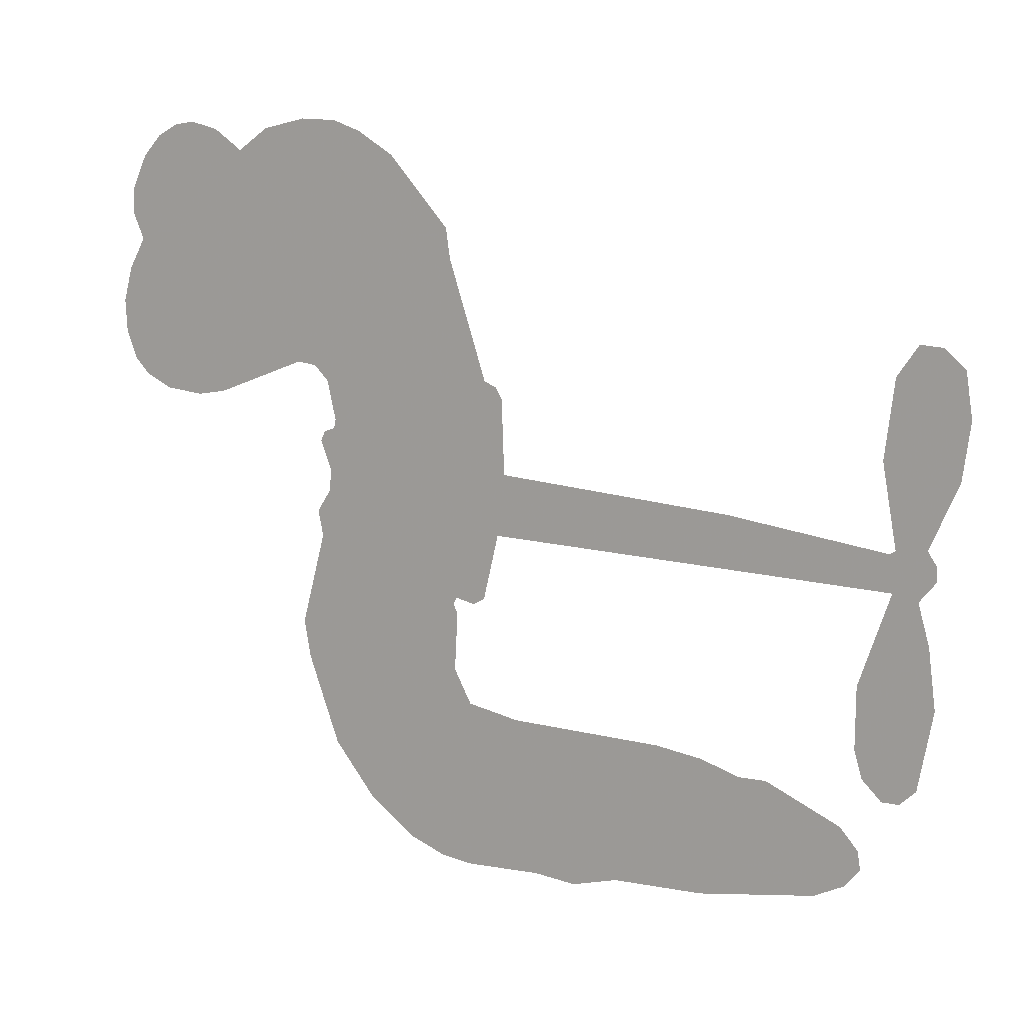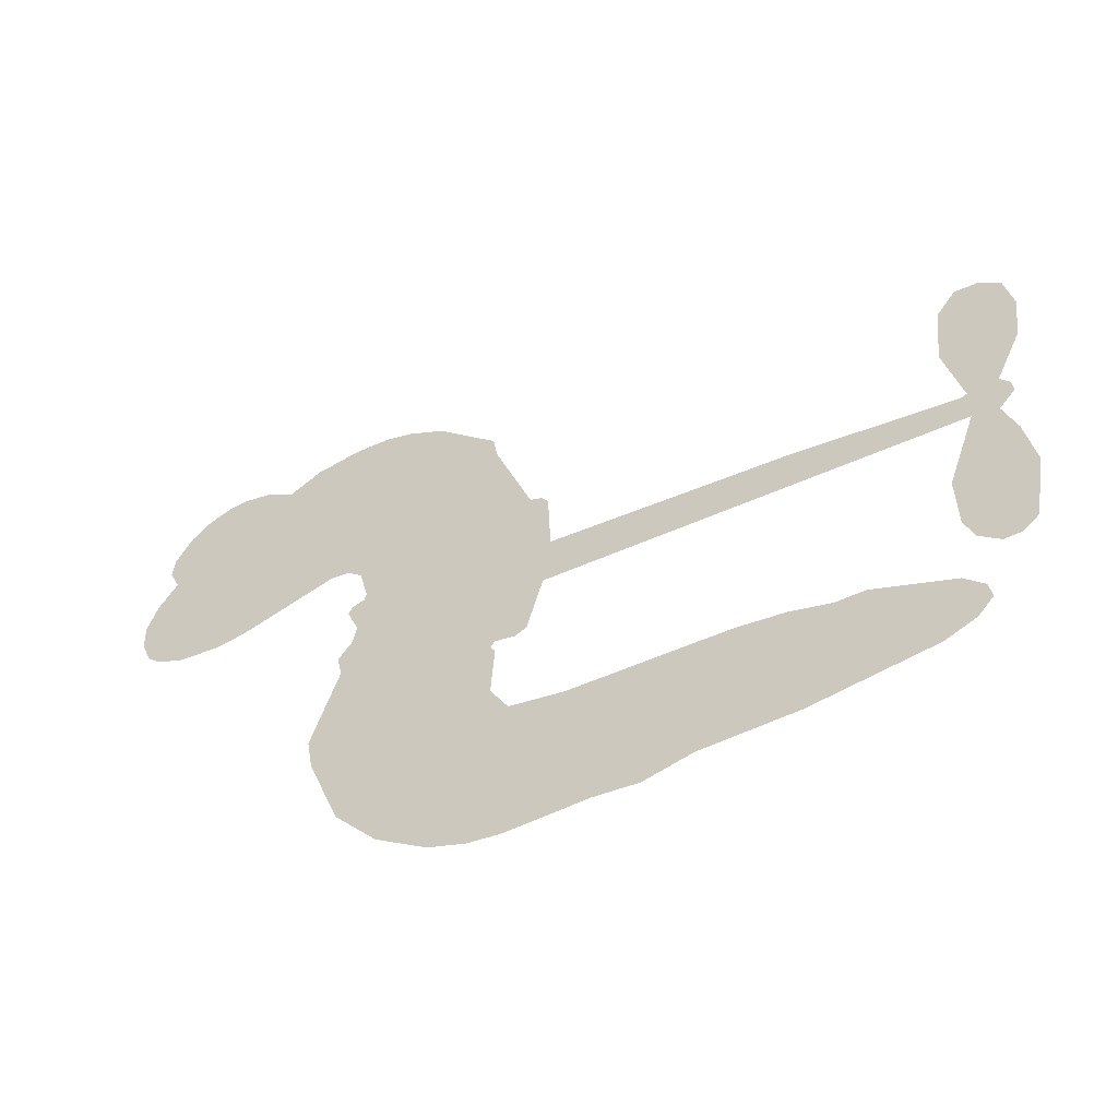
<metadata>
{"format":"obj","ext":"obj","renderer":"f3d","projection":"perspective","resolution":1024,"background":"white","views":[{"elev":12.6,"azim":26.9,"up":"+Y"},{"elev":-58.5,"azim":25.2,"up":"+Y"}]}
</metadata>
<code>
v -459.2 41.01 0
v -457.9 46.05 0
v -455.4 50.59 0
v -457.1 54.47 0
v -456.9 58.22 0
v -454.6 63.18 0
v -451.9 66.22 0
v -448.8 67.93 0
v -445.9 68.42 0
v -441.7 67.45 0
v -437.5 64.48 0
v -433 67.77 0
v -426.6 69.33 0
v -421.3 69.24 0
v -417.2 67.8 0
v -411.9 64.57 0
v -403.1 54.56 0
v -402.4 50.18 0
v -396.9 33.01 0
v -395.2 32.24 0
v -394.2 30.67 0
v -393.8 19.62 0
v -359.5 17.26 0
v -336.2 14.25 0
v -335.4 14.74 0
v -337.6 26.78 0
v -336.2 38.1 0
v -333.2 42.56 0
v -329.9 42.36 0
v -326.8 39.62 0
v -325.8 33.13 0
v -326.9 24.72 0
v -331 15.25 0
v -329.7 13.24 0
v -329.6 11.15 0
v -332 8.091 0
v -330.3 2.108 0
v -329.2 -6.671 0
v -331.3 -18.28 0
v -333.6 -20.48 0
v -336.1 -20.52 0
v -339 -17.66 0
v -340.2 -13.67 0
v -340.2 -4.607 0
v -335.7 8.909 0
v -394.9 10.56 0
v -397.1 0.8591 0
v -398.8 -0.1312 0
v -401.7 0.5116 0
v -402.2 -0.597 0
v -401.5 -1.742 0
v -402 -10.44 0
v -399.4 -15.39 0
v -391.9 -16.86 0
v -369.5 -17.38 0
v -362.7 -18.34 0
v -356.9 -20.16 0
v -352.9 -20.09 0
v -341.9 -25.02 0
v -339.2 -28.11 0
v -338.8 -30.82 0
v -341.1 -33.59 0
v -345.4 -35.77 0
v -362.4 -38.49 0
v -375.7 -38.84 0
v -382.4 -40.7 0
v -388.5 -40.05 0
v -399.8 -40.47 0
v -404.3 -39.82 0
v -409.4 -37.81 0
v -416.5 -32.41 0
v -422.4 -24.66 0
v -427 -11.57 0
v -427.9 -6.237 0
v -424.4 7.513 0
v -425.1 11.28 0
v -423.1 14.39 0
v -422.7 17.51 0
v -424.4 22.02 0
v -423.8 23.47 0
v -422.1 24.09 0
v -421.9 25.42 0
v -423.1 31.17 0
v -425.3 33.31 0
v -428.1 33.64 0
v -441.6 28.19 0
v -445.9 27.41 0
v -451.5 27.96 0
v -455.4 29.9 0
v -457.5 32.2 0
v -459 36.39 0
v -365.3 9.736 0
v -335 13.03 0
v -419.6 24.27 0
v -403.9 0.8442 0
v -401.7 -6.09 0
v -422.3 21.94 0
v -397.3 29.83 0
v -396 5.709 0
v -350.5 9.323 0
v -333.2 14.44 0
v -343.1 9.116 0
v -339.4 9.013 0
v -423.6 19.77 0
v -402.4 3.229 0
v -336.5 20.76 0
v -332.4 11.67 0
v -333.8 18.13 0
v -342.6 -30 0
v -334.9 -16.79 0
v -418.7 28.8 0
v -403.9 -2.294 0
v -420.7 19.53 0
v -452.4 34.79 0
v -446.5 62.99 0
v -426.1 38.45 0
v -394 25.15 0
v -399.4 2.812 0
v -347.9 15.75 0
v -342.1 15 0
v -407.4 4.674 0
v -402.7 32.08 0
v -418.6 15.39 0
v -420.4 35.99 0
v -400.3 7.359 0
v -337.6 11.5 0
v -409.5 -0.7289 0
v -340.9 11.94 0
v -344.3 12.35 0
v -420.2 10.31 0
v -354.8 -27.14 0
v -337.9 2.151 0
v -331.8 38.35 0
v -329 19.99 0
v -330.3 -12.48 0
v -450.3 56 0
v -346.8 9.22 0
v -354.8 -23.35 0
v -334.7 4.825 0
v -361.5 -25.37 0
v -347.4 -22.55 0
v -350.9 -25.17 0
v -421.8 61.18 0
v -400.9 -32.22 0
v -454.9 38.9 0
v -445 34.77 0
v -450.6 62.3 0
v -411.2 24.92 0
v -408.8 -7.918 0
v -336.9 32.44 0
v -332.6 22.09 0
v -453.3 53.74 0
v -448.8 48.46 0
v -449.8 52.18 0
v -442.7 52.1 0
v -446.2 54.59 0
v -353.9 -37.13 0
v -346.6 -27.27 0
v -420.4 65.14 0
v -410.5 51.26 0
v -401.5 -36.5 0
v -444.3 30.96 0
v -434.8 30.91 0
v -448.7 32.13 0
v -415.5 25.79 0
v -405 -8.11 0
v -407.2 -13.97 0
v -446.2 50.96 0
v -443.1 45.02 0
v -440.8 58.57 0
v -447.1 58.77 0
v -425.3 64.61 0
v -416.4 61.52 0
v -406.3 51.86 0
v -394.2 -40.26 0
v -406 -33.65 0
v -416.1 20.95 0
v -411.8 33.02 0
v -442.8 55.66 0
v -437.5 54.08 0
v -407.5 59.57 0
v -419.4 32.43 0
v -398.1 -34.82 0
v -394.5 -28.72 0
v -414.7 29.93 0
v -409 55.4 0
v -399.7 41.59 0
v -416.2 34.24 0
v -412.3 58.93 0
v -415.2 42.61 0
v -407.4 44.12 0
v -416.9 38.56 0
v -405.7 47.84 0
v -411.3 38.61 0
v -421.5 42.85 0
v -401.1 45.88 0
v -420.3 39.53 0
v -403.6 42.71 0
v -406.9 39.64 0
v -402.7 38.45 0
v -405.8 35.3 0
v -398.3 37.3 0
v -407.5 30.65 0
v -401.2 35.25 0
v -423.7 36.19 0
v -407.1 1.454 0
v -410.5 2.749 0
v -412.3 9.135 0
v -416.1 -0.7425 0
v -328.6 36.03 0
v -332.6 33.85 0
v -333.4 29.15 0
v -448.7 39.87 0
v -448.7 36 0
v -402.5 22.09 0
v -453.1 46.39 0
v -433.1 38.53 0
v -403.2 -14.2 0
v -405.6 -21.09 0
v -402.4 -18.31 0
v -406 -17.45 0
v -412.7 -17.75 0
v -409.3 -19.67 0
v -399.7 -24.49 0
v -414.4 -24.86 0
v -402.1 -21.84 0
v -405 -26.78 0
v -397.4 -20.01 0
v -412.6 -21.54 0
v -424.7 -18.12 0
v -409.6 -25.35 0
v -441.7 62.96 0
v -443.9 60.19 0
v -429.2 66.05 0
v -432.9 62.89 0
v -428.6 61.6 0
v -432.3 56.99 0
v -414.5 66.19 0
v -417.3 64.65 0
v -406.1 -37 0
v -411.2 -32.89 0
v -438.3 48.34 0
v -409.7 62.07 0
v -418.6 53.51 0
v -415.9 11.77 0
v -416.7 6.97 0
v -409.7 16.47 0
v -414.1 15.85 0
v -411.5 12.97 0
v -407.1 10 0
v -420.1 -7.646 0
v -334.1 25.49 0
v -330.3 26.71 0
v -326.4 28.93 0
v -329.4 31.46 0
v -451.6 38.1 0
v -452.2 42.28 0
v -448.3 44.17 0
v -397.8 22.24 0
v -403.8 27.06 0
v -452.1 49.67 0
v -429.6 37.09 0
v -429.5 42.18 0
v -431.4 32.27 0
v -439.6 33.78 0
v -434.4 34.83 0
v -437.8 38.14 0
v -435.9 43.35 0
v -404.2 -30.42 0
v -400.8 -28.28 0
v -408.3 -29.45 0
v -412.6 -28.8 0
v -395.1 -24.08 0
v -380.7 -17.12 0
v -393.5 -20.48 0
v -390.7 -23.88 0
v -386.3 -16.99 0
v -389.9 -28.37 0
v -391.9 -32.2 0
v -382.8 -24.85 0
v -389.5 -20.07 0
v -395.6 -32.18 0
v -390.1 -36.05 0
v -386.9 -25.54 0
v -385.3 -21.26 0
v -385 -36.43 0
v -381.3 -21.11 0
v -383.9 -30.64 0
v -375.4 -25.64 0
v -387.8 -31.9 0
v -375.1 -17.25 0
v -379 -24.2 0
v -380.2 -28.35 0
v -375.8 -21.42 0
v -379.2 -34.12 0
v -370.3 -23.04 0
v -395.6 -16.12 0
v -436.5 60.04 0
v -439.5 51.43 0
v -441.7 48.82 0
v -436.1 50.95 0
v -433.9 53.81 0
v -434.3 47.2 0
v -427.5 52.53 0
v -432.3 50.4 0
v -429.9 46.66 0
v -425.7 44.71 0
v -424.6 41.51 0
v -421.5 48.59 0
v -426.4 48.67 0
v -416.3 57.18 0
v -420.4 57.25 0
v -414.3 53.36 0
v -425.4 57.72 0
v -423.1 53.6 0
v -416.6 49 0
v -413.2 5.411 0
v -416.3 3.121 0
v -426.2 0.6368 0
v -420.7 4.63 0
v -425.3 4.076 0
v -422.7 1.556 0
v -423.2 -3.553 0
v -409.4 7.469 0
v -404.3 7.155 0
v -402.5 11.62 0
v -424.3 -8.356 0
v -417.2 -19.84 0
v -455.9 42.83 0
v -397.7 26.05 0
v -407.7 26.75 0
v -410.9 28.9 0
v -407.4 21.94 0
v -400.8 29.05 0
v -438.2 29.55 0
v -432.9 41.86 0
v -439.3 44.75 0
v -441.5 40.76 0
v -445.3 41.7 0
v -381.4 -37.11 0
v -375.8 -30.54 0
v -435.6 56.83 0
v -428.9 58.07 0
v -418.8 45.7 0
v -419.1 -3.634 0
v -414.4 -6.985 0
v -427.1 -2.801 0
v -398.7 10.9 0
v -396.4 15.33 0
v -406 14.23 0
v -401.4 16.71 0
v -401 25.12 0
v -411.6 20.5 0
v -441.8 36.92 0
v -375 -34.68 0
v -369.1 -38.66 0
v -368.4 -31.26 0
v -372.4 -38.75 0
v -370.8 -34.87 0
v -366.5 -35.16 0
v -372.2 -31.37 0
v -370.4 -27.39 0
v -362.8 -30.9 0
v -366.2 -25.32 0
v -363.8 -22.15 0
v -360.1 -21.95 0
v -366.1 -17.86 0
v -380.1 10.15 0
v -376.6 18.44 0
v -398.2 18.57 0
v -405.3 18.34 0
v -362.7 -34.7 0
v -357.5 -32.76 0
v -358.2 -37.81 0
v -350.7 -30.32 0
v -367.2 -21.22 0
v -387.5 10.35 0
v -354.4 -30.79 0
v -349.7 -36.45 0
v -352.1 -33.71 0
v -348.1 -33.02 0
v -385.2 19.03 0
v -393.2 16.34 0
v -389.5 19.32 0
v -335.4 -11.59 0
v -332.3 -9.1 0
v -334.3 -3.386 0
v -340.2 -9.137 0
v -336.3 -7.386 0
v -452.9 59.06 0
v -407.4 -4.155 0
v -411.5 -4.242 0
v -411.1 42.66 0
v -410.6 46.95 0
v -409.4 35.62 0
v -419.5 -28.54 0
v -418.4 -24.65 0
v -372.3 -19.87 0
v -421.3 -13.4 0
v -416.7 -15.03 0
v -412.2 -12.58 0
v -417.9 -11.1 0
v -409.1 -11.25 0
v -414.6 -10.33 0
v -365.7 -28.88 0
v -358.8 -28.68 0
v -357.9 -25.19 0
v -387.7 15.03 0
v -391.2 10.46 0
v -383.7 12.84 0
v -380.9 18.73 0
v -372.7 9.943 0
v -379.6 14.53 0
v -376.4 10.05 0
v -368.1 17.85 0
v -374.4 14.31 0
v -369.8 13.59 0
v -372.4 18.14 0
v -369 9.839 0
v -329.8 -2.281 0
v -334.1 0.6737 0
v -339 -1.228 0
v -414.2 46.16 0
v -425.9 -14.84 0
v -420.7 -17.5 0
v -423.6 -21.39 0
v -420.2 -21.66 0
v -390.9 13.86 0
v -353.7 16.5 0
v -351.1 13.33 0
v -357.9 9.53 0
v -354.2 9.426 0
v -355.9 13.1 0
v -360.1 13.09 0
v -363.8 17.55 0
v -365.7 13.87 0
v -393.8 -35.47 0
v -397.1 -38.22 0
f 112 206 391
f 186 160 174
f 75 130 76
f 203 122 201
f 105 121 206
f 45 107 93
f 51 50 112
f 123 78 77
f 89 88 114
f 125 118 99
f 1 91 145
f 162 164 87
f 25 108 106
f 43 42 110
f 80 79 97
f 126 93 24
f 58 138 142
f 179 299 180
f 128 129 102
f 105 125 325
f 52 166 167
f 143 159 172
f 240 176 70
f 142 138 131
f 176 240 161
f 223 231 219
f 59 158 109
f 95 112 50
f 117 21 98
f 113 94 97
f 97 104 113
f 104 78 113
f 349 383 22
f 166 112 391
f 105 95 49
f 74 73 327
f 51 112 96
f 82 94 111
f 107 34 101
f 52 218 53
f 323 345 322
f 203 260 122
f 90 89 114
f 167 221 218
f 145 256 257
f 91 90 114
f 298 232 170
f 98 19 334
f 282 183 437
f 77 76 130
f 4 3 152
f 152 5 4
f 56 365 366
f 45 126 103
f 115 9 8
f 8 7 147
f 45 139 36
f 106 151 252
f 147 7 6
f 381 158 375
f 114 145 91
f 246 208 245
f 136 154 156
f 10 9 115
f 19 122 334
f 205 83 124
f 17 174 18
f 84 205 116
f 165 111 94
f 182 83 111
f 162 146 164
f 239 15 159
f 206 207 127
f 129 137 102
f 236 234 235
f 350 250 326
f 172 159 14
f 180 302 342
f 126 45 93
f 322 318 320
f 239 238 15
f 211 150 212
f 5 152 390
f 136 152 154
f 25 93 101
f 31 30 210
f 107 45 36
f 124 192 197
f 161 183 144
f 119 430 137
f 120 119 129
f 296 364 376
f 359 361 355
f 287 274 285
f 363 373 406
f 276 285 281
f 50 49 95
f 53 218 220
f 275 54 297
f 49 48 118
f 126 128 103
f 274 287 294
f 58 57 138
f 78 123 113
f 407 406 131
f 118 105 49
f 375 158 142
f 68 161 69
f 61 109 62
f 421 139 132
f 109 60 59
f 166 52 96
f 423 394 160
f 60 109 61
f 348 349 351
f 85 84 116
f 141 58 142
f 162 87 86
f 43 110 385
f 134 32 151
f 386 385 135
f 110 42 41
f 110 135 385
f 102 103 128
f 57 366 407
f 40 110 41
f 40 39 110
f 421 387 420
f 119 137 129
f 141 158 59
f 37 36 139
f 105 206 95
f 47 118 48
f 94 81 97
f 95 206 112
f 430 433 432
f 432 100 430
f 413 416 369
f 82 81 94
f 177 165 94
f 98 20 19
f 98 21 20
f 97 79 104
f 63 62 109
f 108 151 106
f 117 330 259
f 210 133 211
f 93 107 101
f 83 82 111
f 259 22 117
f 348 99 46
f 47 99 118
f 24 93 25
f 132 139 45
f 35 34 107
f 126 24 128
f 101 34 33
f 118 125 105
f 130 123 77
f 115 8 147
f 128 24 120
f 108 101 33
f 27 133 28
f 108 33 134
f 255 253 254
f 185 111 165
f 28 133 29
f 133 30 29
f 129 128 120
f 110 39 135
f 159 15 14
f 145 114 256
f 193 160 394
f 101 108 25
f 389 388 385
f 36 35 107
f 168 154 153
f 81 80 97
f 372 373 363
f 151 108 134
f 214 114 164
f 145 257 329
f 163 265 335
f 179 233 171
f 390 6 5
f 147 390 171
f 113 123 177
f 177 123 248
f 209 346 392
f 397 396 225
f 261 154 152
f 27 150 211
f 253 252 151
f 152 136 390
f 3 2 216
f 168 169 300
f 261 152 3
f 168 156 154
f 261 153 154
f 234 236 172
f 179 156 155
f 147 171 115
f 64 374 372
f 375 380 381
f 141 142 158
f 142 131 375
f 172 14 13
f 143 173 239
f 308 205 197
f 196 198 187
f 283 175 67
f 161 144 176
f 264 266 163
f 214 146 213
f 85 262 264
f 262 85 116
f 114 88 164
f 87 164 88
f 177 94 113
f 332 148 331
f 112 166 96
f 166 149 403
f 346 209 345
f 223 219 221
f 169 168 153
f 155 156 168
f 265 162 86
f 162 265 146
f 179 180 170
f 11 10 232
f 136 156 171
f 171 156 179
f 12 234 13
f 172 13 234
f 173 311 189
f 189 311 313
f 16 173 189
f 200 198 199
f 288 280 284
f 183 282 144
f 270 184 224
f 70 176 241
f 245 248 123
f 148 165 177
f 188 194 192
f 188 182 185
f 179 155 299
f 179 170 233
f 299 300 242
f 301 302 180
f 188 192 124
f 17 181 186
f 83 182 124
f 438 161 68
f 437 283 279
f 288 290 286
f 220 226 228
f 332 165 148
f 188 185 178
f 17 186 174
f 189 186 181
f 174 193 18
f 185 182 111
f 202 187 200
f 182 188 124
f 16 189 243
f 311 173 312
f 189 313 186
f 194 190 192
f 18 193 196
f 194 188 178
f 190 195 197
f 160 193 174
f 198 196 193
f 122 204 201
f 393 194 199
f 160 313 316
f 304 314 343
f 190 197 192
f 198 193 191
f 197 195 308
f 199 191 393
f 198 191 199
f 395 194 178
f 198 200 187
f 201 200 199
f 204 19 202
f 395 199 194
f 201 395 203
f 332 178 185
f 204 202 200
f 260 331 333
f 201 204 200
f 19 204 122
f 83 205 84
f 197 205 124
f 207 206 121
f 206 127 391
f 324 317 207
f 130 320 246
f 250 350 249
f 123 130 245
f 127 207 209
f 207 121 324
f 30 133 210
f 133 27 211
f 150 26 212
f 210 211 255
f 252 212 26
f 253 255 212
f 146 354 339
f 258 153 216
f 146 214 164
f 256 214 213
f 353 247 333
f 348 46 349
f 2 1 329
f 216 257 258
f 307 263 308
f 354 267 338
f 52 167 218
f 221 220 218
f 221 167 223
f 269 270 227
f 219 226 220
f 53 220 228
f 167 222 223
f 219 220 221
f 402 400 404
f 328 225 229
f 222 229 223
f 269 227 271
f 226 227 224
f 224 273 228
f 397 72 396
f 71 70 241
f 227 226 219
f 226 224 228
f 223 229 231
f 144 269 176
f 273 224 184
f 297 53 228
f 399 251 327
f 231 229 225
f 400 402 399
f 426 427 425
f 71 241 272
f 219 231 227
f 10 115 232
f 233 115 171
f 170 232 233
f 115 233 232
f 11 235 12
f 234 12 235
f 11 232 298
f 236 143 172
f 235 11 298
f 235 237 343
f 299 301 180
f 237 302 304
f 143 239 159
f 173 16 238
f 173 238 239
f 70 69 240
f 161 240 69
f 176 269 271
f 271 231 272
f 338 268 337
f 262 263 217
f 314 312 143
f 189 181 243
f 316 313 244
f 246 245 130
f 249 248 245
f 319 322 321
f 318 207 317
f 250 249 208
f 215 260 333
f 249 245 208
f 248 247 353
f 250 208 324
f 247 248 249
f 325 250 324
f 325 326 250
f 230 399 424
f 400 222 401
f 106 252 26
f 253 151 32
f 255 254 31
f 212 252 253
f 210 255 31
f 253 32 254
f 212 255 211
f 214 256 114
f 257 256 213
f 257 213 258
f 216 2 329
f 339 258 213
f 169 153 258
f 330 117 98
f 326 351 350
f 331 260 203
f 259 330 352
f 3 216 261
f 153 261 216
f 263 262 116
f 266 264 262
f 310 304 305
f 301 242 303
f 265 266 267
f 266 262 217
f 267 266 217
f 265 163 266
f 268 267 217
f 268 338 267
f 263 336 217
f 268 303 337
f 270 269 144
f 227 231 271
f 270 144 282
f 227 270 224
f 272 231 225
f 176 271 241
f 272 225 396
f 241 271 272
f 184 278 276
f 228 273 275
f 276 284 285
f 285 274 277
f 273 276 275
f 284 276 278
f 184 276 273
f 54 275 281
f 175 283 437
f 276 281 275
f 279 184 282
f 278 184 279
f 437 279 282
f 290 288 284
f 376 398 296
f 277 54 281
f 282 184 270
f 438 183 161
f 66 286 67
f 67 286 283
f 279 290 278
f 284 280 285
f 285 280 287
f 277 281 285
f 340 65 295
f 278 290 284
f 292 287 280
f 294 287 292
f 340 286 66
f 341 293 295
f 292 280 293
f 358 359 355
f 279 283 290
f 286 290 283
f 293 280 288
f 291 294 398
f 294 292 289
f 295 293 288
f 289 292 293
f 294 289 296
f 294 291 274
f 340 288 286
f 293 341 289
f 361 362 341
f 365 376 364
f 342 170 180
f 275 297 228
f 237 235 298
f 300 299 155
f 301 299 242
f 168 300 155
f 337 300 169
f 242 337 303
f 342 302 237
f 305 301 303
f 311 312 244
f 336 303 268
f 307 310 306
f 301 305 302
f 305 303 306
f 303 336 306
f 304 302 305
f 307 306 263
f 305 306 310
f 308 263 116
f 307 195 309
f 308 116 205
f 195 307 308
f 309 344 316
f 309 244 315
f 307 309 310
f 315 310 309
f 312 173 143
f 313 311 244
f 314 143 236
f 315 312 314
f 244 309 316
f 186 313 160
f 343 314 236
f 315 314 304
f 315 304 310
f 244 312 315
f 344 309 195
f 393 394 423
f 208 246 317
f 318 317 246
f 75 320 130
f 207 318 209
f 323 251 345
f 320 318 246
f 320 321 322
f 322 319 323
f 320 75 321
f 318 322 209
f 347 74 323
f 327 323 74
f 317 324 208
f 325 324 121
f 105 325 121
f 326 325 125
f 348 326 125
f 350 247 249
f 230 425 399
f 323 327 251
f 427 397 328
f 73 399 327
f 145 329 1
f 216 329 257
f 334 330 98
f 215 352 260
f 332 331 203
f 331 148 333
f 178 332 203
f 332 185 165
f 353 333 148
f 371 247 350
f 122 260 334
f 334 260 352
f 336 263 306
f 265 86 335
f 268 217 336
f 300 337 242
f 337 169 338
f 169 258 339
f 265 354 146
f 146 339 213
f 169 339 338
f 65 340 66
f 288 340 295
f 65 355 295
f 341 295 355
f 237 298 342
f 170 342 298
f 235 343 236
f 304 343 237
f 195 190 344
f 423 344 190
f 346 345 251
f 322 345 209
f 399 425 400
f 391 392 149
f 99 348 125
f 323 319 347
f 413 410 368
f 259 370 22
f 215 351 370
f 326 348 351
f 371 333 247
f 370 351 349
f 371 215 333
f 259 352 215
f 334 352 330
f 148 177 353
f 248 353 177
f 267 354 265
f 339 354 338
f 360 363 357
f 289 341 362
f 357 359 360
f 358 356 359
f 364 140 365
f 360 359 356
f 355 65 358
f 361 359 357
f 356 64 360
f 364 405 140
f 361 357 362
f 355 361 341
f 357 363 405
f 289 362 296
f 360 64 372
f 374 157 373
f 296 362 364
f 362 357 405
f 366 365 140
f 398 376 55
f 366 140 407
f 56 366 57
f 417 415 418
f 365 56 367
f 428 384 383
f 22 370 349
f 215 370 259
f 350 351 371
f 215 371 351
f 373 157 380
f 363 360 372
f 378 375 131
f 373 378 406
f 372 374 373
f 381 380 379
f 365 367 376
f 55 376 367
f 377 410 408
f 46 383 349
f 406 378 131
f 373 380 378
f 63 381 379
f 380 375 378
f 157 379 380
f 63 109 381
f 158 381 109
f 408 382 384
f 22 383 384
f 386 135 38
f 377 408 428
f 428 46 409
f 385 386 389
f 387 386 38
f 389 44 388
f 421 420 37
f 422 44 387
f 386 387 389
f 43 385 388
f 44 389 387
f 171 390 136
f 6 390 147
f 392 391 127
f 166 391 149
f 209 392 127
f 149 392 346
f 394 393 191
f 190 194 393
f 193 394 191
f 423 160 316
f 203 395 178
f 199 395 201
f 272 396 71
f 222 328 229
f 328 397 225
f 291 398 55
f 294 296 398
f 400 328 222
f 401 222 167
f 399 402 251
f 167 403 401
f 404 149 346
f 404 400 401
f 346 251 402
f 166 403 167
f 404 403 149
f 404 401 403
f 346 402 404
f 140 405 363
f 362 405 364
f 407 131 138
f 363 406 140
f 407 138 57
f 140 406 407
f 410 377 368
f 413 411 410
f 428 408 384
f 382 408 410
f 413 414 416
f 382 410 411
f 369 411 413
f 416 414 412
f 436 434 435
f 413 368 414
f 417 416 412
f 92 436 419
f 418 369 416
f 417 419 436
f 139 421 37
f 417 418 416
f 417 412 419
f 387 38 420
f 422 421 132
f 344 423 316
f 421 422 387
f 393 423 190
f 72 397 427
f 399 73 424
f 400 425 328
f 425 427 328
f 425 230 426
f 72 427 426
f 46 428 383
f 377 428 409
f 119 429 430
f 137 430 100
f 432 433 431
f 429 23 433
f 434 431 433
f 433 430 429
f 434 433 23
f 415 417 436
f 92 431 434
f 434 436 92
f 434 23 435
f 415 436 435
f 437 183 438
f 68 175 438
f 437 438 175

</code>
